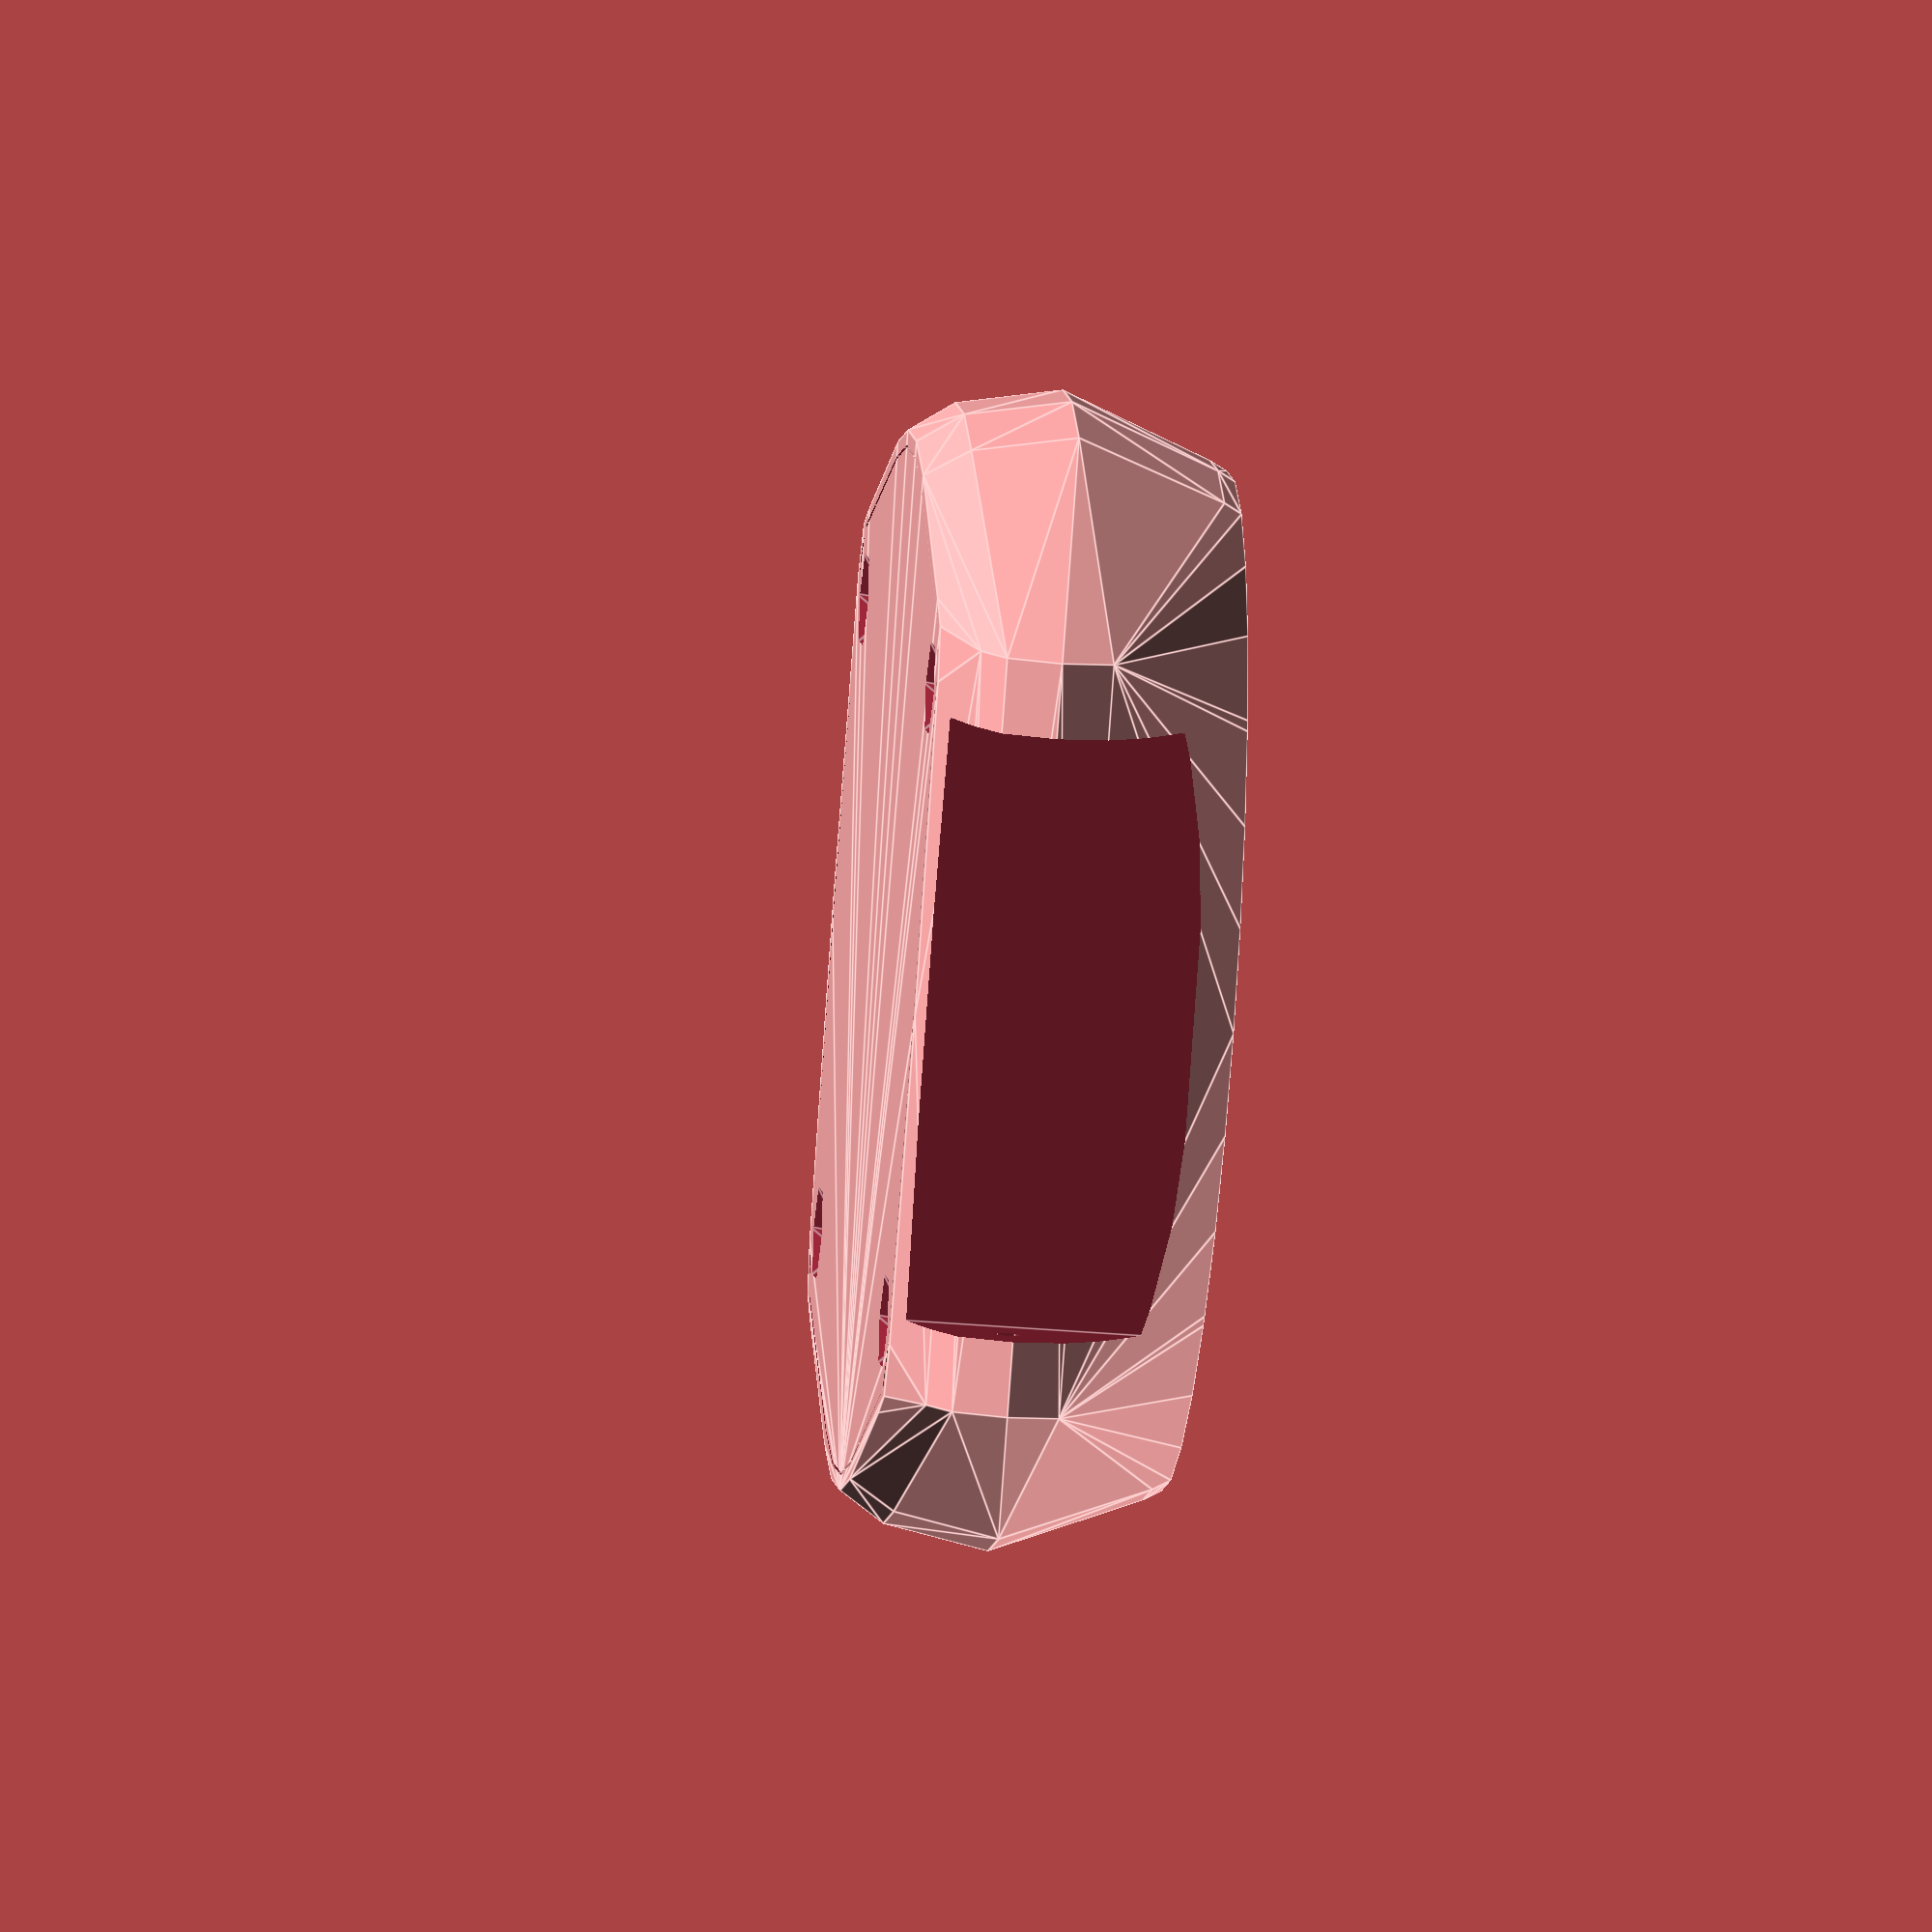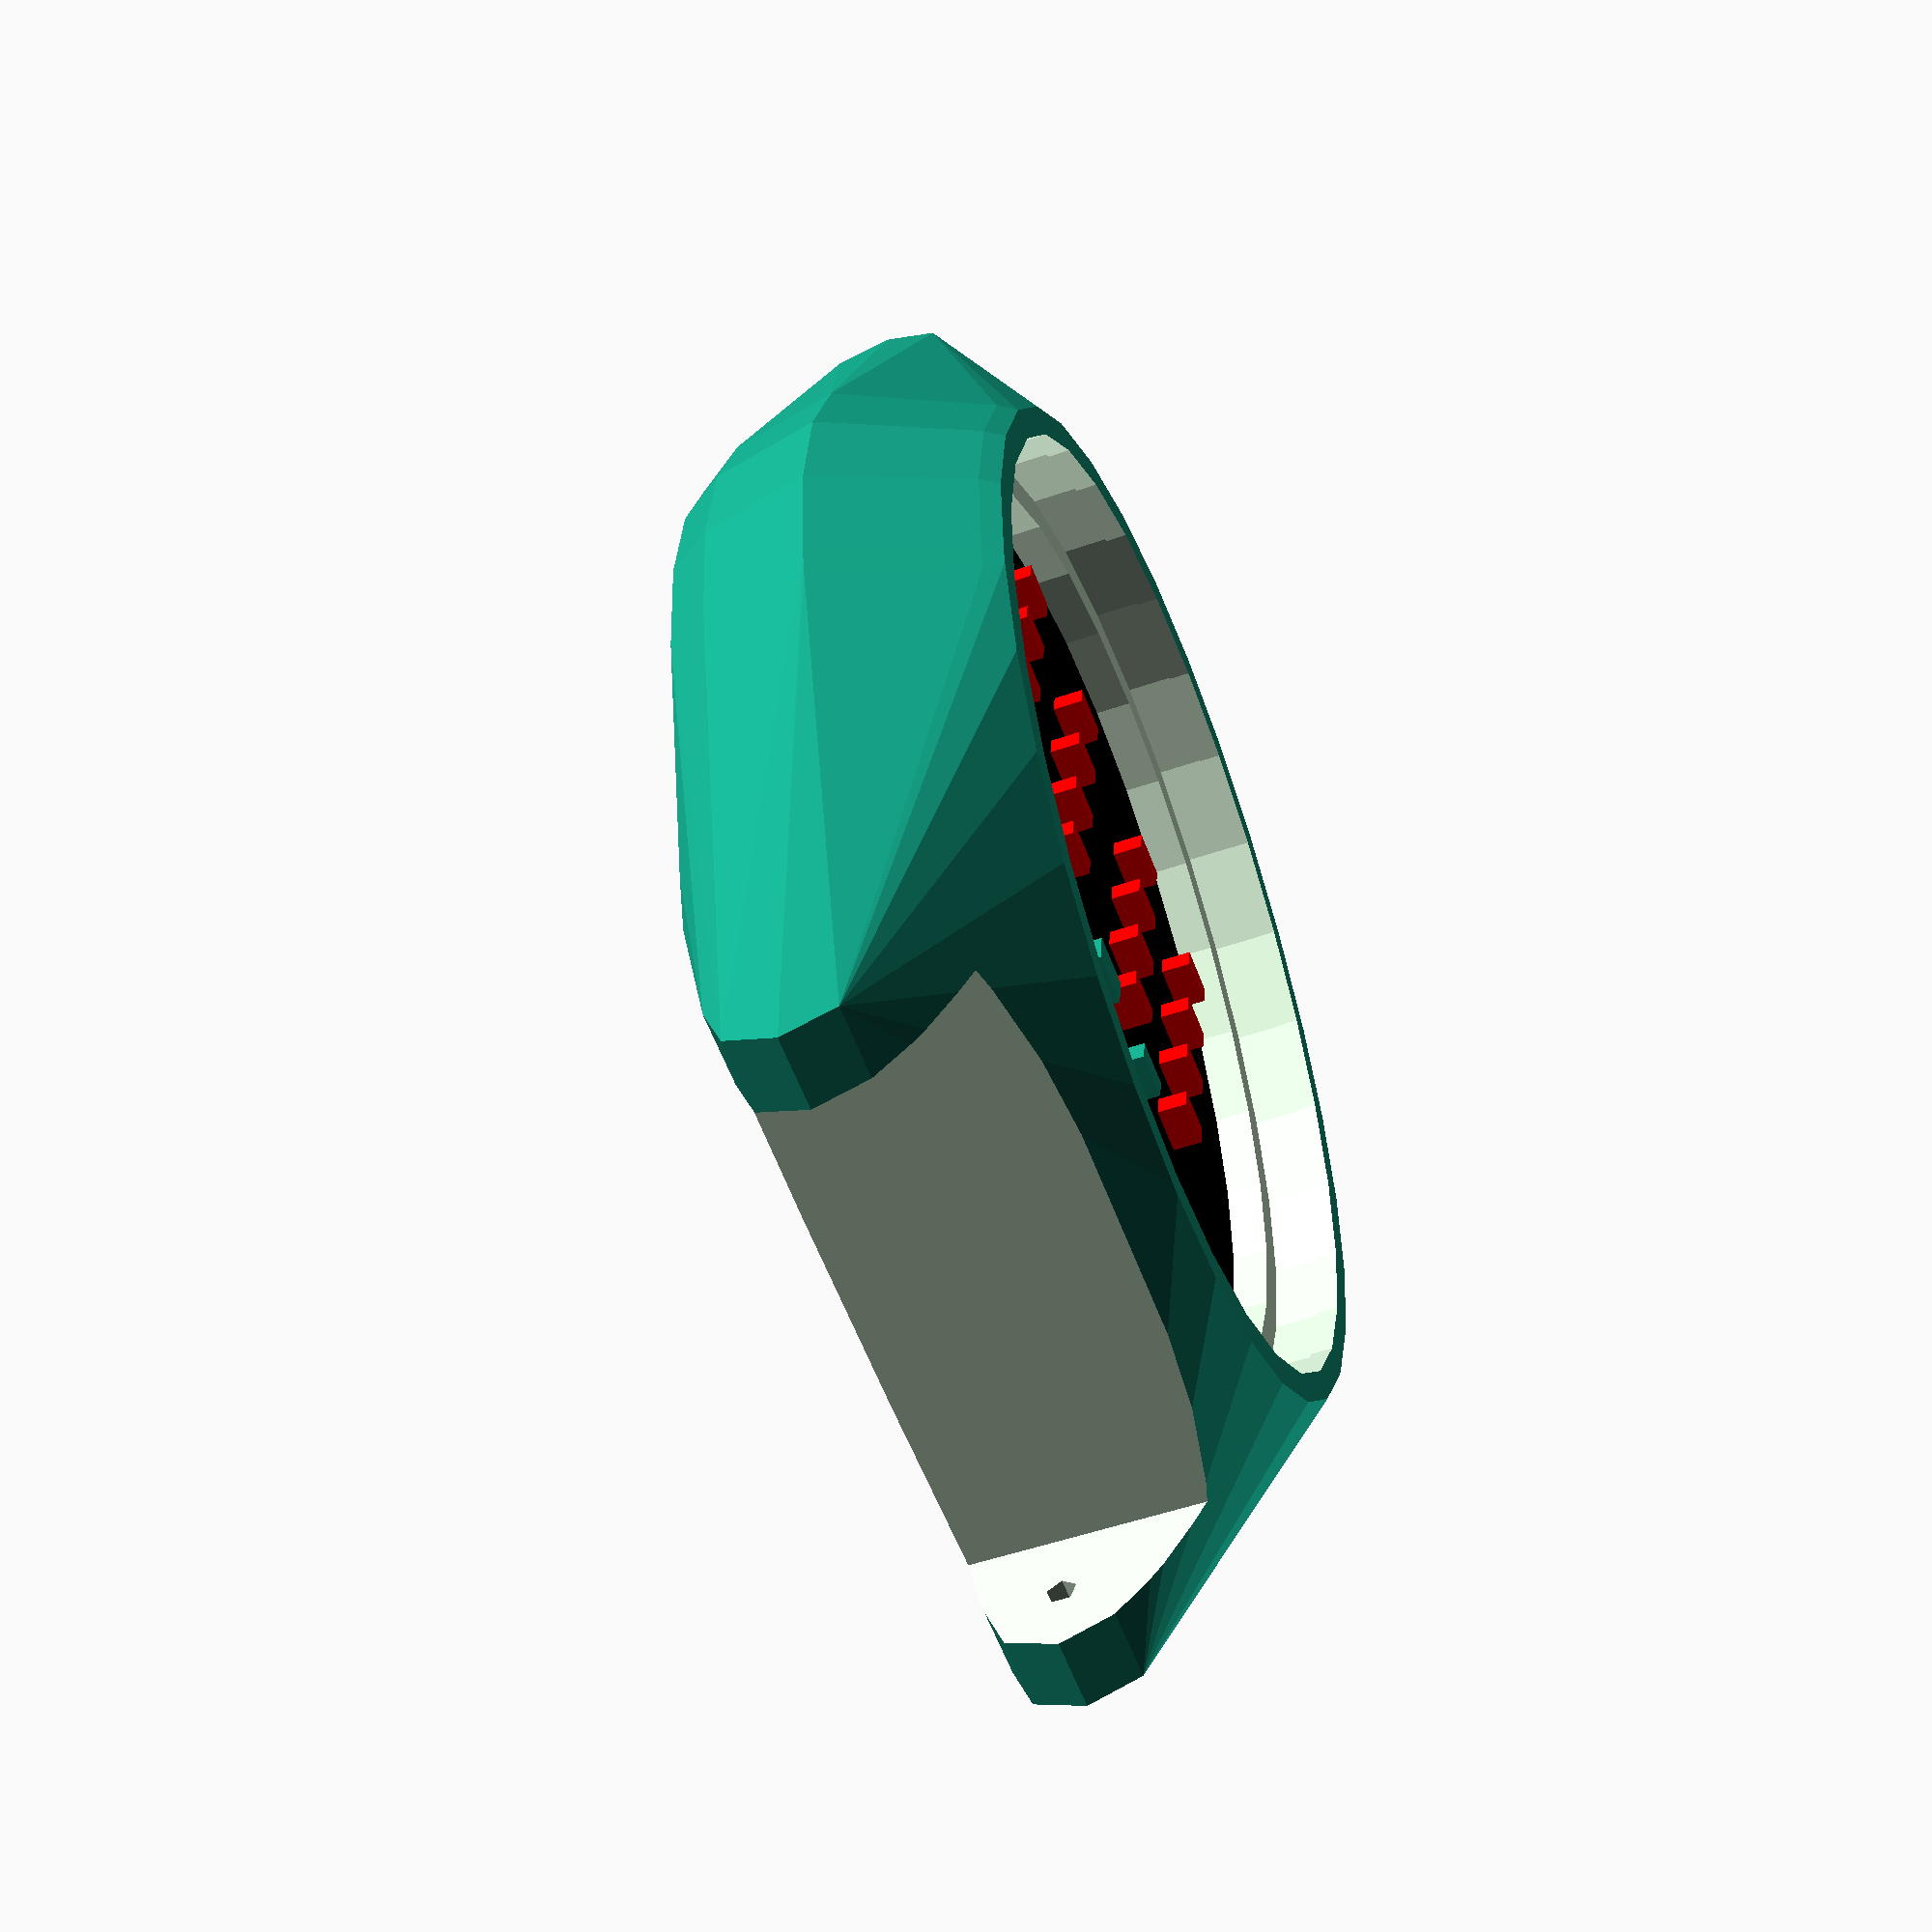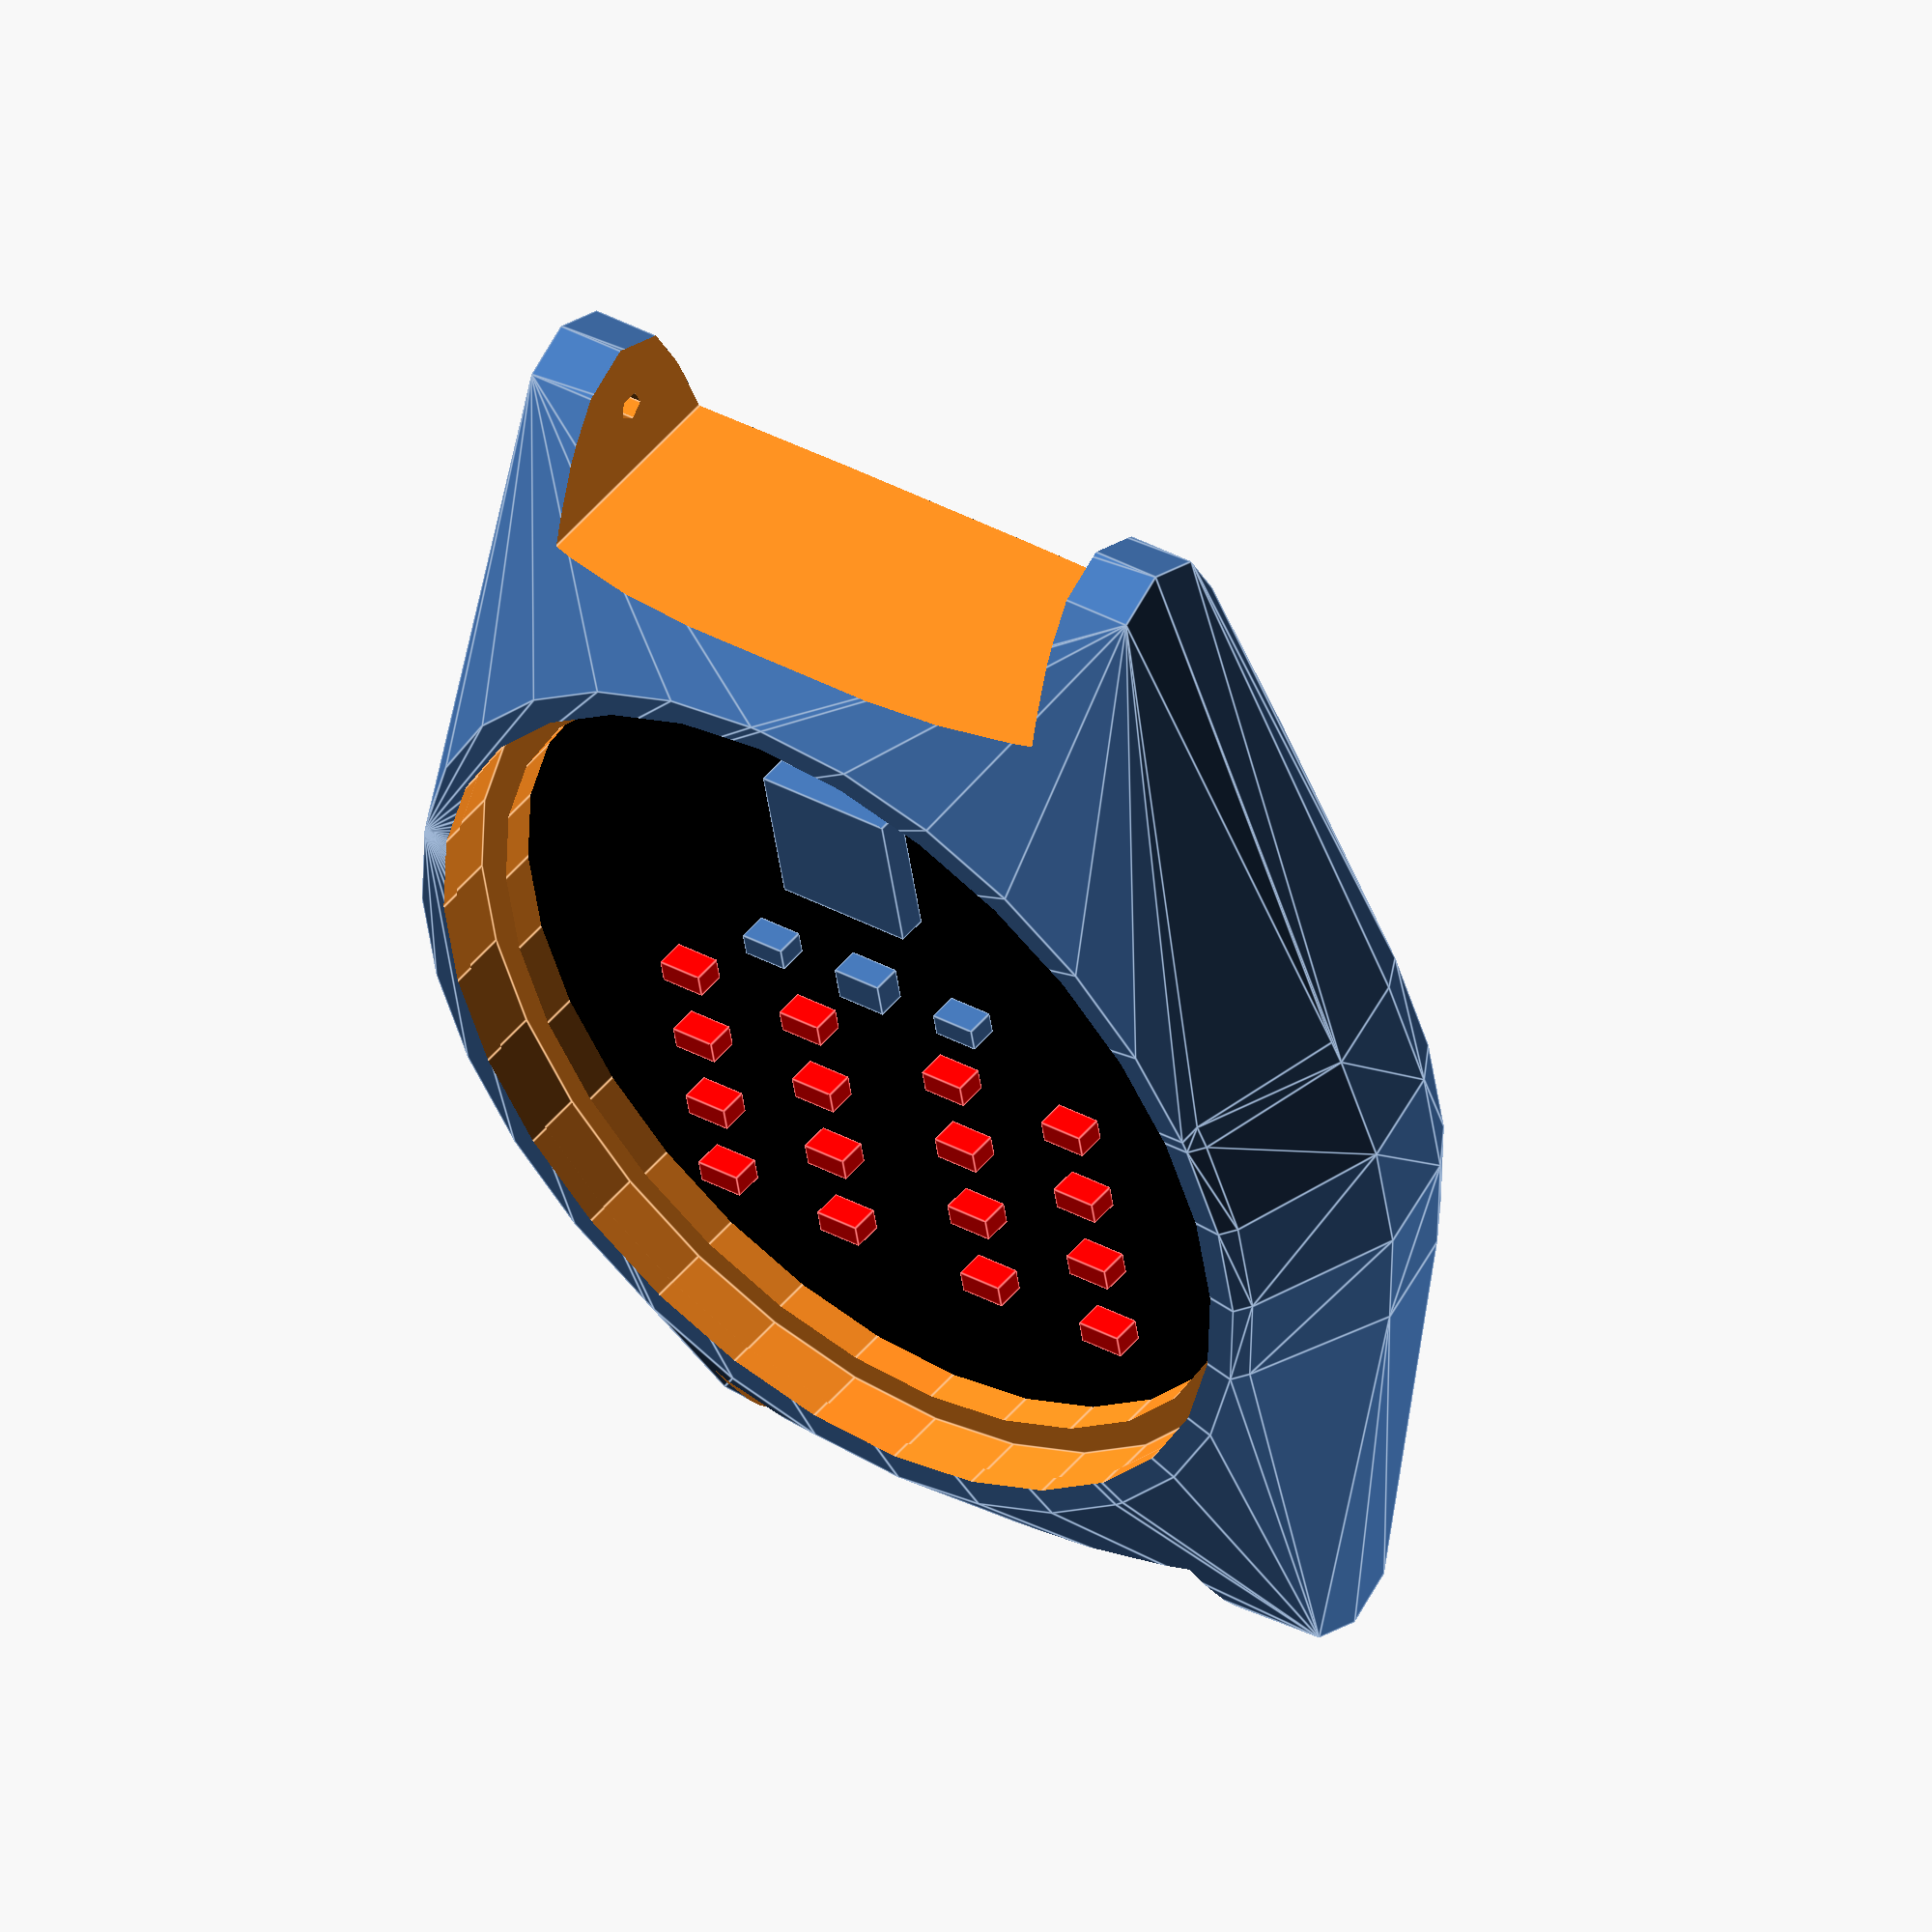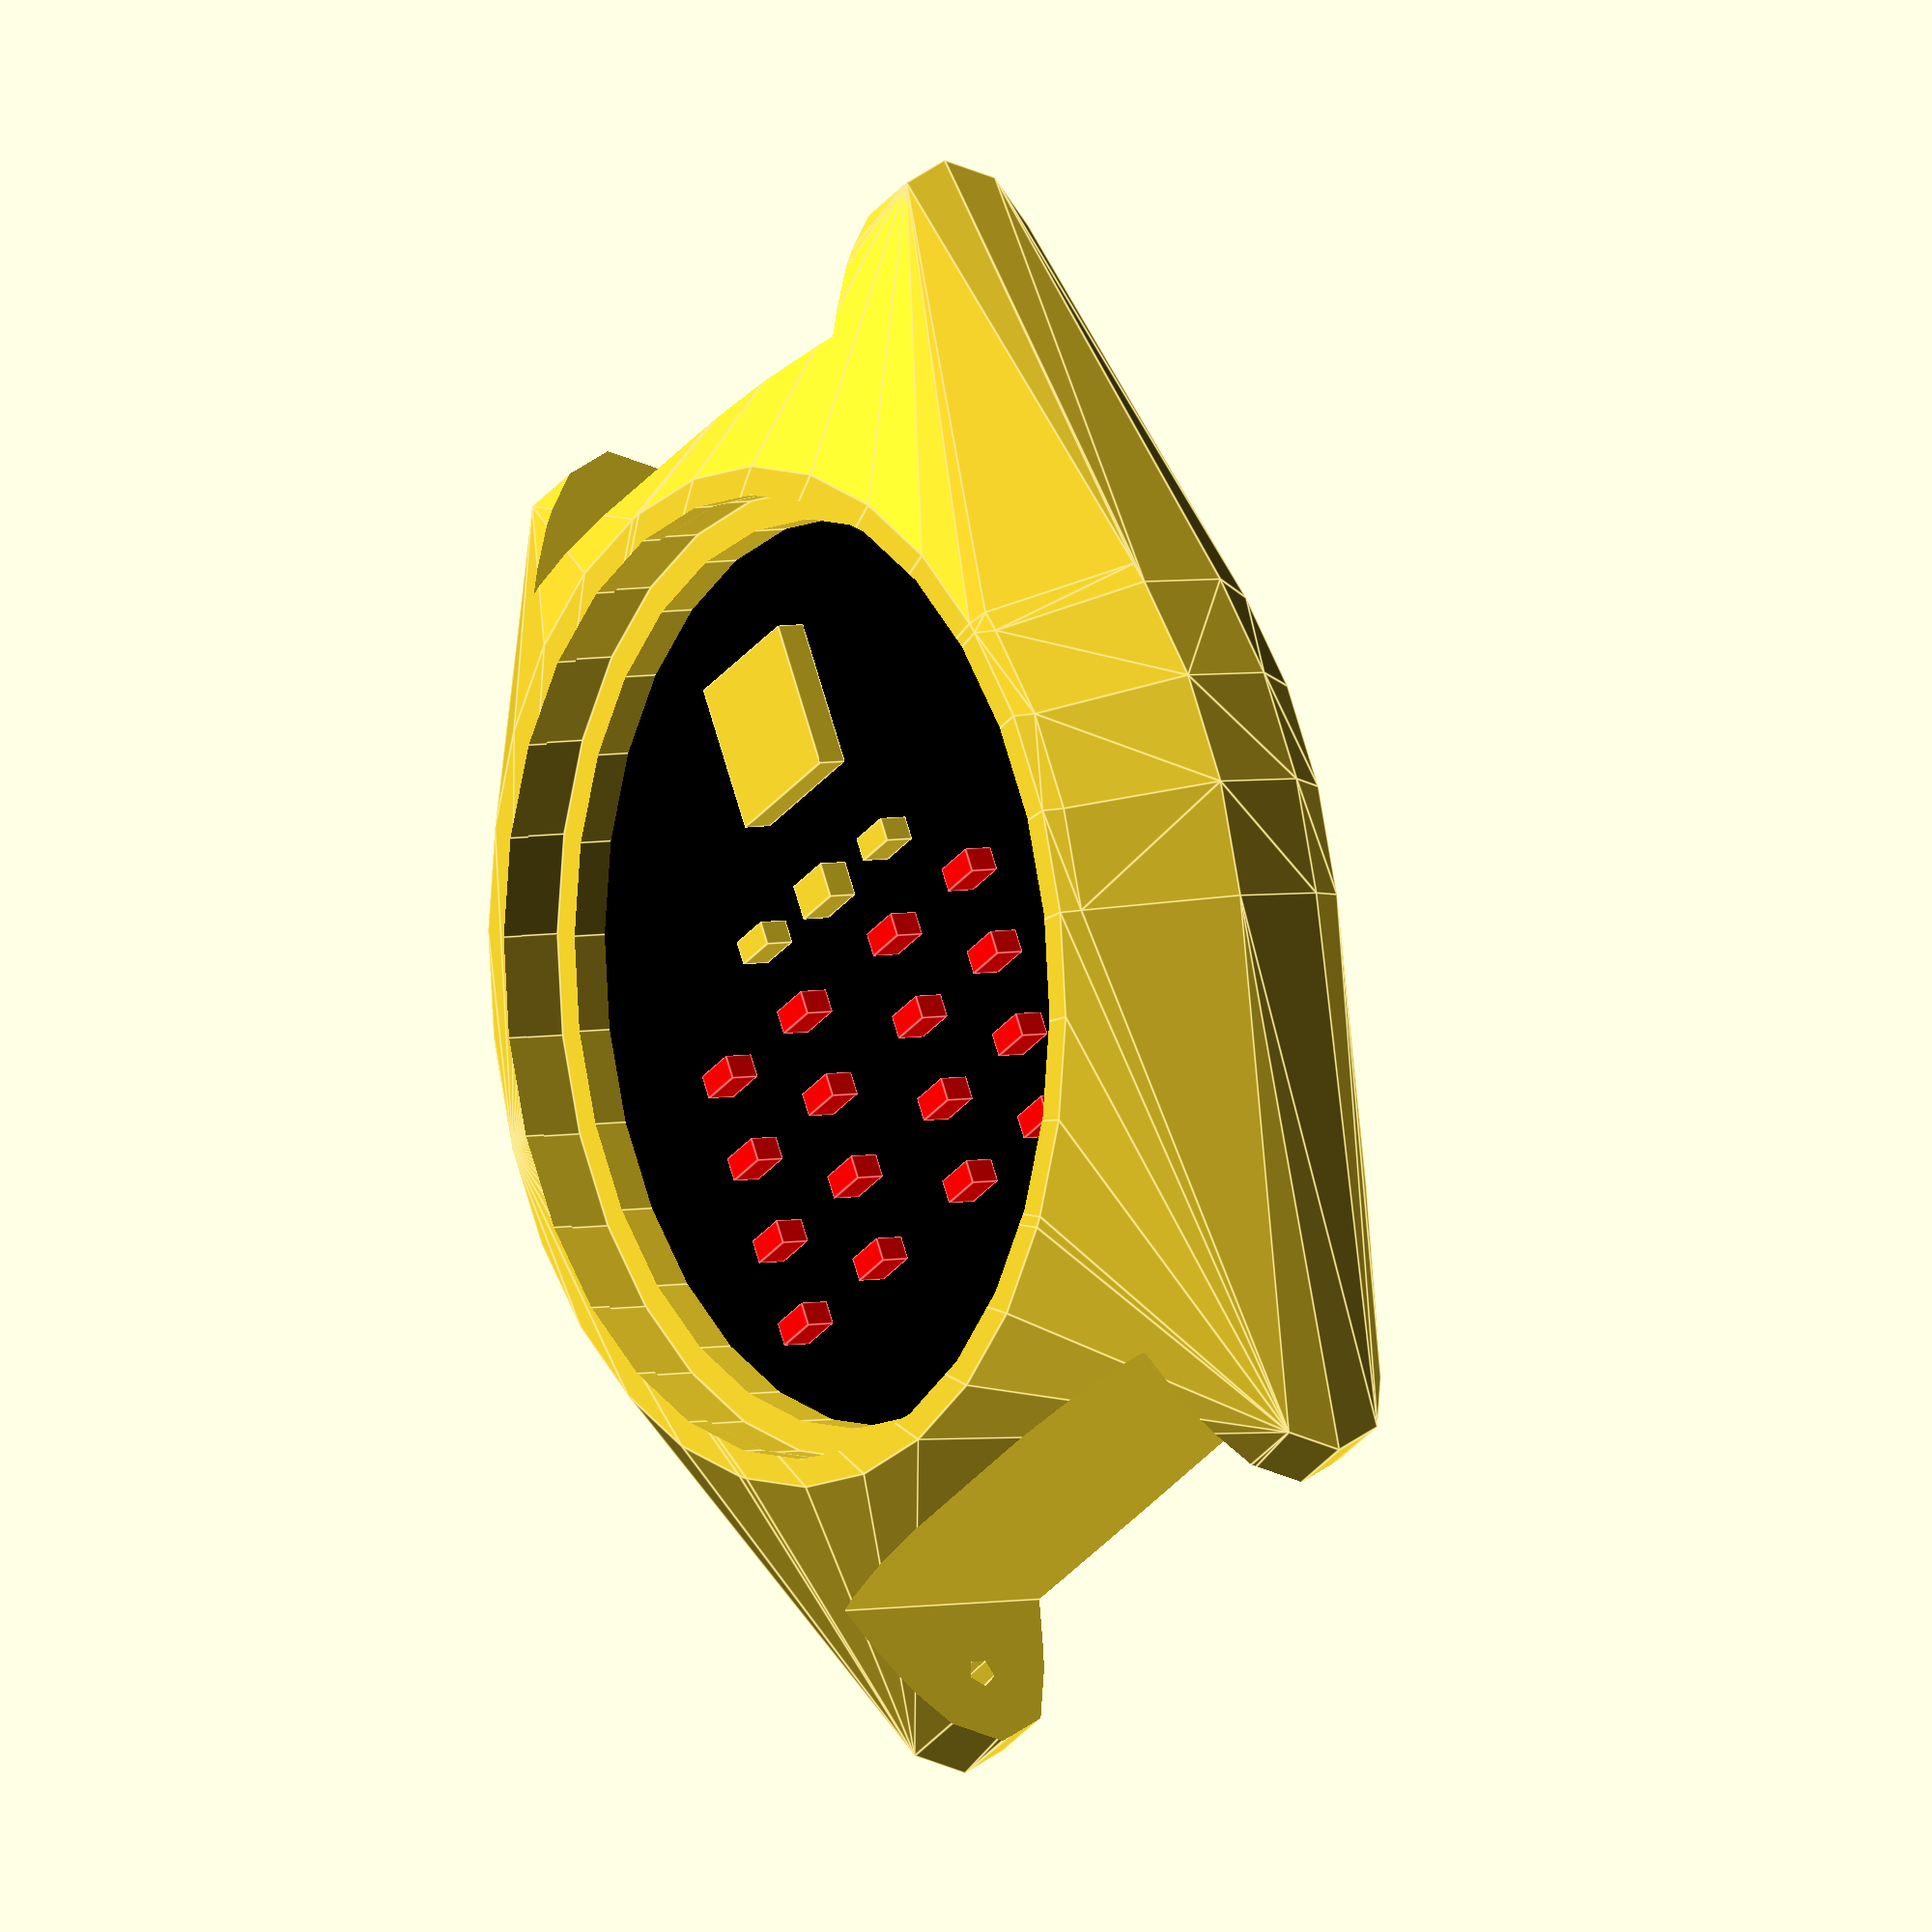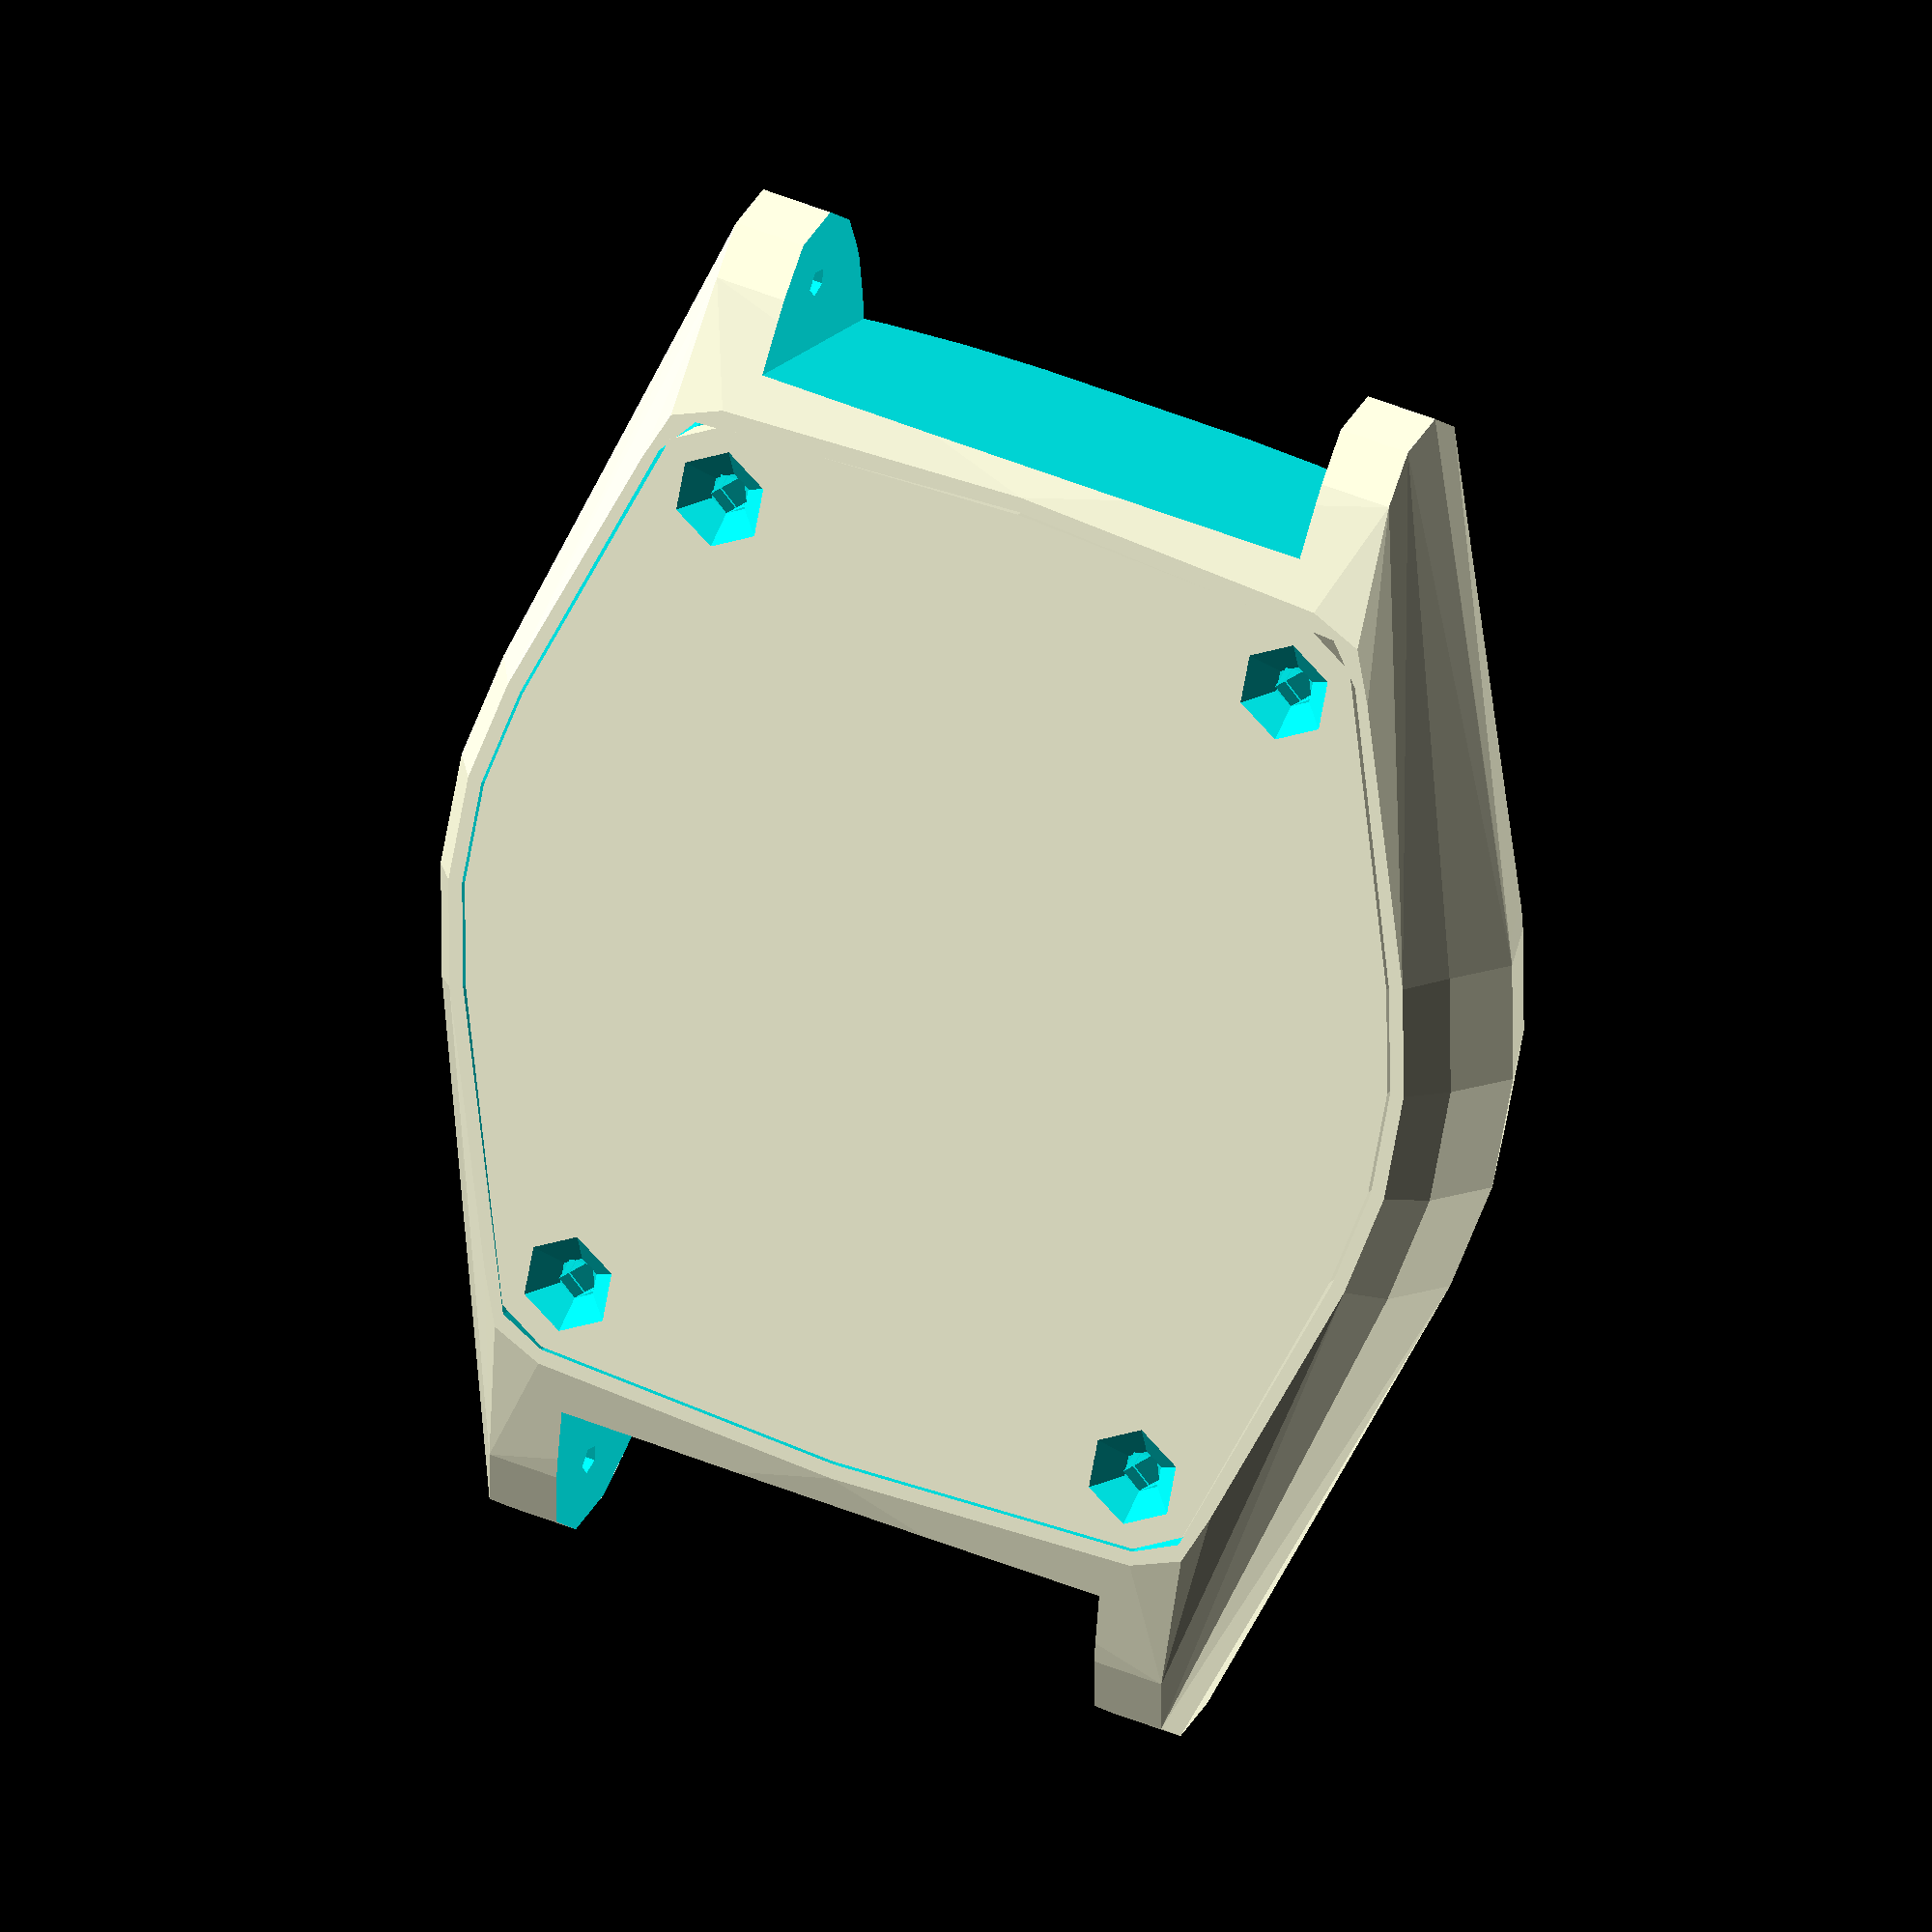
<openscad>
// CSG.scad - Basic example of CSG usage

ClockHeight = 10;
module housingBody(_height,inside,lid){
    glassClamp = 0.1;
    glassSize = 1.5;
    PCBSize = 1.6;
    PCBFrontKeepout = 1.4;
    PCBBackKeepout = 3.9;
    LIDSize=1.5;
    height=glassClamp+glassSize+PCBSize+PCBFrontKeepout+PCBBackKeepout+LIDSize;
    echo("checking ig the requested Size is met");
    assert(_height==height);
    
    
    mHx=14.;
    mHy=10.5;
    
        if (inside)
        {
            //space for wrist strap
            translate([-43.5+5,-10,0])scale([20,20,height+5])cube(1);
            translate([23.5-5,-10,0])scale([20,20,height+5])cube(1);
            
            translate([-21,11.5,height-3.5]) {//holes for Mounting
                
                rotate(a=[90,0,0])cylinder(23,0.5,0.5);
            }
            translate([21,11.5,height-3.5]) {//holes for Mounting
                rotate(a=[90,0,0])cylinder(23,0.5,0.5);
            }
            
            
            translate([0,0,-1])cylinder(glassClamp+1.1,15.9,15.9);//glass Clamp
            translate([0,0,glassClamp])cylinder(glassSize,16,16);//glass
            cylinder(height+2,15,15);//mounted parts
            translate([0,0,glassSize+PCBFrontKeepout]) {//PCB Mounting
                cylinder(height,15.5,15.5);
            }
            /*
            translate([-2,20,glassSize+PCBFrontKeepout+PCBSize+2.3]) {//Holes for buttons
                rotate(a=[90,0,0])
                {
                    
                    cylinder(40,1.5,1.5);
                    translate([0,0,3])
                    {
                        cylinder(34,2.4,2.4);
                    }
                }
            }
            */
            translate([mHx,mHy,height-5]) {
                cylinder(6,0.7,0.7);
            }
            translate([-mHx,mHy,height-5]) {
                cylinder(6,0.7,0.7);
            }
            translate([-mHx,-mHy,height-5]) {
                cylinder(6,0.7,0.7);
            }
            translate([mHx,-mHy,height-5]) {
                cylinder(6,0.7,0.7);
            }
            //translate([0,0,height+3-LIDSize])scale([37.1,40,6])cube(1,center=true);
            translate([0,0,height-LIDSize-1]){
                //cylinder(6,18,18);
                translate([11.5,7,0])cylinder(1,3.5,3.5);
                translate([11.5,-7,0])cylinder(1,3.5,3.5);
            }
            translate([0,0,height-LIDSize-0.1])hull()
            {
                cylinder(6,17,17);
                //translate([-14.5,-11,0]) {
                //    cylinder(6,3,3);
                //}
                translate([14.5,11,0]) {
                    cylinder(6,2,2);
                }
                translate([-14.5,11,0]) {
                    cylinder(6,2,2);
                }
                translate([-14.5,-11,0]) {
                    cylinder(6,2,2);
                }
                translate([14.5,-11,0]) {
                    cylinder(6,2,2);
                }
                //cylinder(6,16,16);
            }
        }
        else
        {
            difference(){
                hull()
                union(){
                    //translate([0,0,height-1])scale([47,25,2])cube(1, center=true);
                    minkowski(){
                        translate([0,0,0])cylinder(5,16.5,18.5);
                        sphere(0.7);
                    }
                    translate([0,0,5])cylinder(height-5-LIDSize,18.5,18.5);
                    translate([0,0,height-LIDSize])cylinder(LIDSize,18.5,17.5);
                    translate([-21,12.5,height-3.5]) {//wrist smoothing
                        rotate(a=[90,0,0])
                        {
                            cylinder(25,2.5,2.5);
                        }
                    }
                    translate([21,12.5,height-3.5]) {//wrist smoothing
                        rotate(a=[90,0,0])
                        {
                            cylinder(25,2.5,2.5);
                        }
                    }
                    translate([14.5,11,height-LIDSize]) {
                        cylinder(LIDSize,2.5,2.5);
                    }
                    translate([-14.5,11,height-LIDSize]) {
                        cylinder(LIDSize,2.5,2.5);
                    }
                    translate([-14.5,-11,height-LIDSize]) {
                        cylinder(LIDSize,2.5,2.5);
                    }
                    translate([14.5,-11,height-LIDSize]) {
                        cylinder(LIDSize,2.5,2.5);
                    }
                }
                if(lid)
                {
                    union()
                    {   
                        difference(){
                            cube(100,center=true);
                            //translate([0,0,height+3-LIDSize+0.1])scale([36.9,40,6])cube(1,center=true);
                            //translate([0,0,height-LIDSize+0.1])cylinder(LIDSize-1,15.4,15.4);
                            translate([0,0,height-LIDSize])hull()
                            {
                                cylinder(6,16.9,16.9);
                                //translate([-14.5,-11,0]) {
                                //    cylinder(6,3,3);
                                //}
                                translate([14.5,11,0]) {
                                    cylinder(6,1.9,1.9);
                                }
                                translate([-14.5,11,0]) {
                                    cylinder(6,1.9,1.9);
                                }
                                translate([-14.5,-11,0]) {
                                    cylinder(6,1.9,1.9);
                                }
                                translate([14.5,-11,0]) {
                                    cylinder(6,1.9,1.9);
                                }
                                //cylinder(6,16,16);
                            }
                        }
                        translate([mHx,mHy,height-6]) {
                            cylinder(9,0.7,0.7);
                        }
                        translate([-mHx,mHy,height-6]) {
                            cylinder(9,0.7,0.7);
                        }
                        translate([-mHx,-mHy,height-6]) {
                            cylinder(9,0.7,0.7);
                        }
                        translate([mHx,-mHy,height-6]) {
                            cylinder(9,0.7,0.7);
                        }
                        translate([mHx,mHy,height-0.8]) {
                            cylinder(0.9,0.7,1.8);
                        }
                        translate([-mHx,mHy,height-0.8]) {
                            cylinder(0.9,0.7,1.8);
                        }
                        translate([-mHx,-mHy,height-0.8]) {
                            cylinder(0.9,0.7,1.8);
                        }
                        translate([mHx,-mHy,height-0.8]) {
                            cylinder(0.9,0.7,1.8);
                        }
                        translate([-2,20,glassSize+PCBFrontKeepout+PCBSize+2.3]) {//Holes for buttons
                            rotate(a=[90,0,0])
                            {
                                
                                cylinder(40,1.5,1.5);
                                translate([0,0,3])
                                {
                                    translate([0,0,0])cylinder(6,2.5,2.5);
                                    translate([0,0,28])cylinder(6,2.5,2.5); 
                                }
                            }
                        }
                    }
                }
            }
        }
     echo("Housing Size is ");
     echo(height);
}
module button(){
    color([0,0,0])rotate([180,0,0])
    {
        cylinder(5,1.4,1.4);
        cylinder(0.8,2.2,2.2);
    }
}

module pcb(){
    color([0,0,0]) cylinder(1,15.5,15.5);
    translate([5,0,1])cylinder(3.9,10,10);
    translate([-9,0,-0.5])scale([5,5,1])cube(1,center=true);
    translate([-3,0,-0.5])scale([1.2,1.8,1])cube(1,center=true);
    translate([-3,4,-0.5])scale([0.8,1.6,1])cube(1,center=true);
    translate([-3,-4,-0.5])scale([0.8,1.6,1])cube(1,center=true);
    color([1,0,0]){
        translate([0,-3,-0.5])scale([0.8,1.6,1])cube(1,center=true);
        translate([0,3,-0.5])scale([0.8,1.6,1])cube(1,center=true);
        translate([0,8,-0.5])scale([0.8,1.6,1])cube(1,center=true);
        translate([0,-8,-0.5])scale([0.8,1.6,1])cube(1,center=true);
        
        translate([3,-3,-0.5])scale([0.8,1.6,1])cube(1,center=true);
        translate([3,3,-0.5])scale([0.8,1.6,1])cube(1,center=true);
        translate([3,8,-0.5])scale([0.8,1.6,1])cube(1,center=true);
        translate([3,-8,-0.5])scale([0.8,1.6,1])cube(1,center=true);
        
        translate([6,-3,-0.5])scale([0.8,1.6,1])cube(1,center=true);
        translate([6,3,-0.5])scale([0.8,1.6,1])cube(1,center=true);
        translate([6,8,-0.5])scale([0.8,1.6,1])cube(1,center=true);
        translate([6,-8,-0.5])scale([0.8,1.6,1])cube(1,center=true);
        
        translate([9,-3,-0.5])scale([0.8,1.6,1])cube(1,center=true);
        translate([9,3,-0.5])scale([0.8,1.6,1])cube(1,center=true);
        translate([9,8,-0.5])scale([0.8,1.6,1])cube(1,center=true);
        translate([9,-8,-0.5])scale([0.8,1.6,1])cube(1,center=true);
    }
    translate([5,11.7,1.4])scale([5.1,3,0.5])cube(1,center=true);
    translate([5,-11.7,1.4])scale([5.1,3,0.5])cube(1,center=true);
    
    translate([-2,12.5,1.4])scale([6.4,3.5,1.4])cube(1,center=true);
    color([0,0,1])translate([-2,12.7,1.4])scale([2.6,4.5,2.4])cube(1,center=true);
    translate([-2,-12.5,1.4])scale([6.4,3.5,1.4])cube(1,center=true);
    color([0,0,1])translate([-2,-12.7,1.4])scale([2.6,4.5,2.4])cube(1,center=true);
}
module housingBodyAll(height){
    difference()
    {
        housingBody(height,false);
        housingBody(height,true);
    }
}

module printall(){
    
    housingBodyAll(ClockHeight);
    translate([0,0,8])housingBody(ClockHeight,false,true);
    //translate([0,0,20.7])pcb();
    //translate([5,7,6.1])rotate([180,0,0])button();
    //translate([5,-7,6.1])rotate([180,0,0])button();
    translate([5,0,6.5])scale([0.5,35,0.8])cube(1,center=true);
    translate([0,0,6.5])scale([32,0.5,0.8])cube(1,center=true);
    translate([5,11,6.0])scale([0.5,0.8,12])cube(1);
    translate([5,-12,6.0])scale([0.5,0.8,12])cube(1);
    translate([-9.5,-0.5,6.0])scale([0.5,0.8,12])cube(1);

}
module printSLASideBySide(){
    
    translate([0,0,ClockHeight])rotate([180,0,0])housingBodyAll(ClockHeight);
    translate([0,37,-ClockHeight+1.5])housingBody(ClockHeight,false,true);
    //translate([0,0,20.7])pcb();
    //translate([5,7,0])rotate([180,0,0])button();
    //translate([5,-7,0])rotate([180,0,0])button();
}

module rendering()
{
    //$fs=0.05;
    //$fa=5;

    housingBodyAll(ClockHeight);
    housingBody(ClockHeight,false,true);
    //translate([0,0,-15])housingBody(10,false,true);
    translate([0,0,2.8])pcb();
    //translate([-2,15,6.1])rotate([90,0,0])button();
    //translate([-2,-15,6.1])rotate([-90,0,0])button();
}
//printall();

rendering();
//printSLASideBySide();
//translate([0,0,0])housingBody(10,false);
//translate([0,0,10])lid();
//for Debugging
//housingBodyAll(ClockHeight);
//housingBody(10,false,true);
//translate([0,50,0])housingBody(10,true);


echo(version=version());

</openscad>
<views>
elev=217.3 azim=223.1 roll=96.1 proj=o view=edges
elev=51.0 azim=261.8 roll=110.9 proj=p view=solid
elev=131.5 azim=280.1 roll=322.7 proj=o view=edges
elev=175.1 azim=299.3 roll=304.4 proj=o view=edges
elev=344.6 azim=101.4 roll=25.5 proj=o view=solid
</views>
